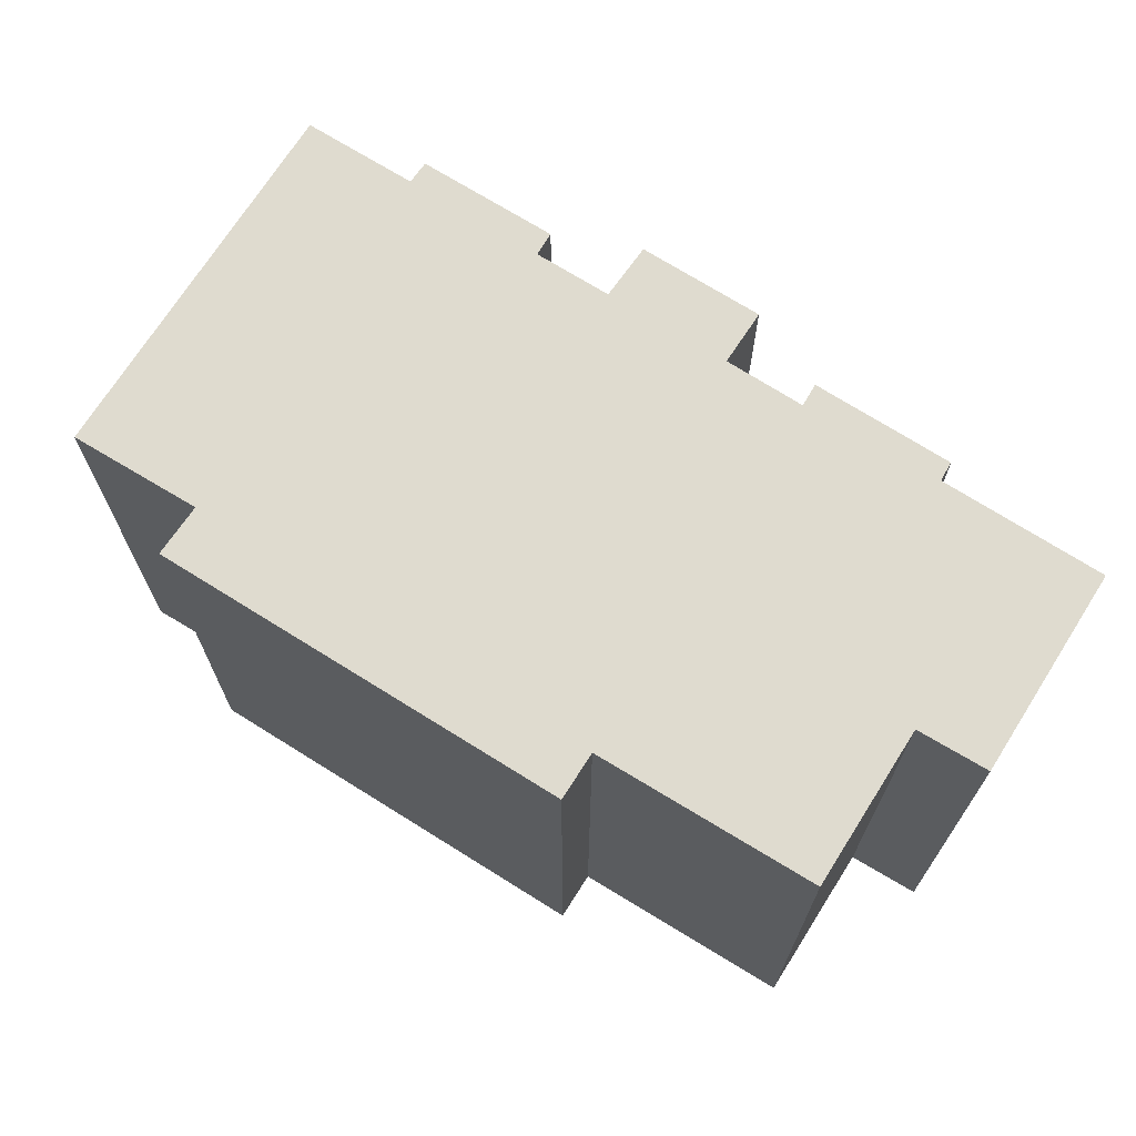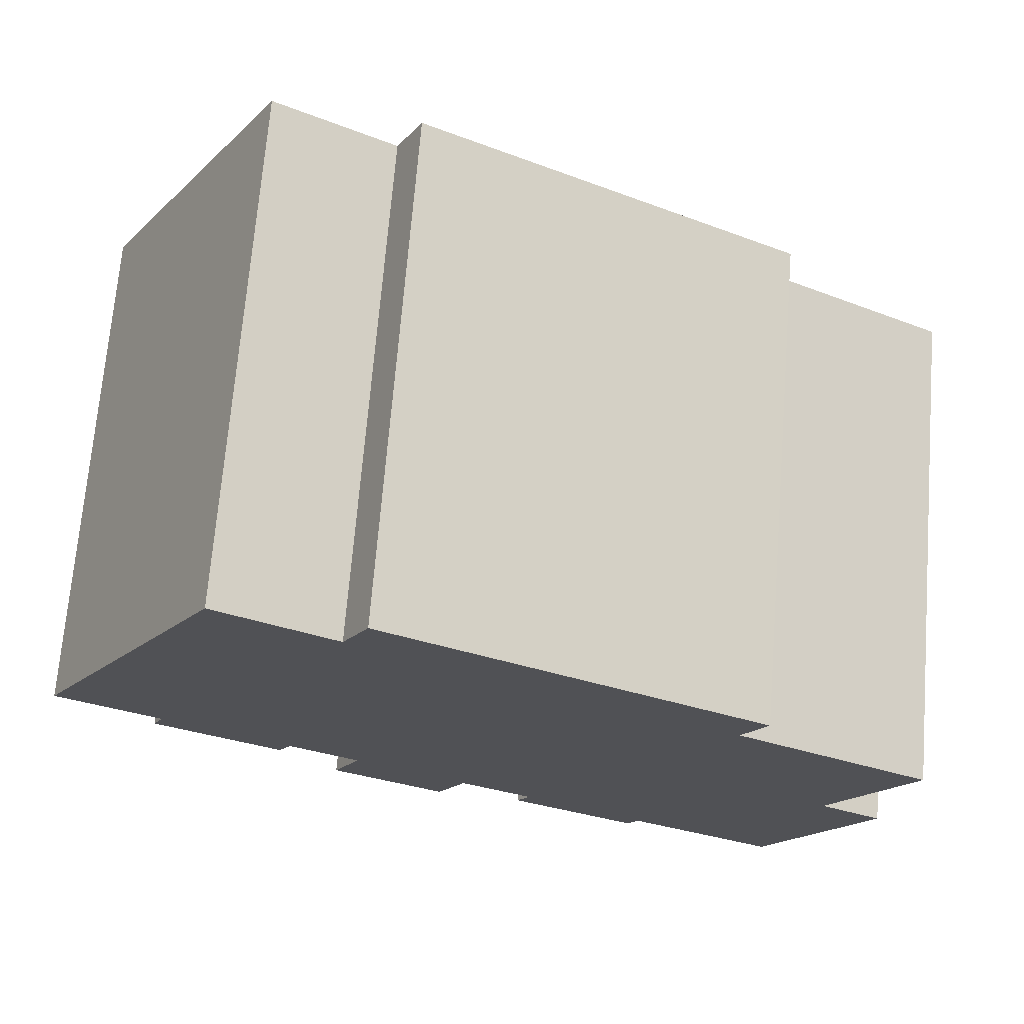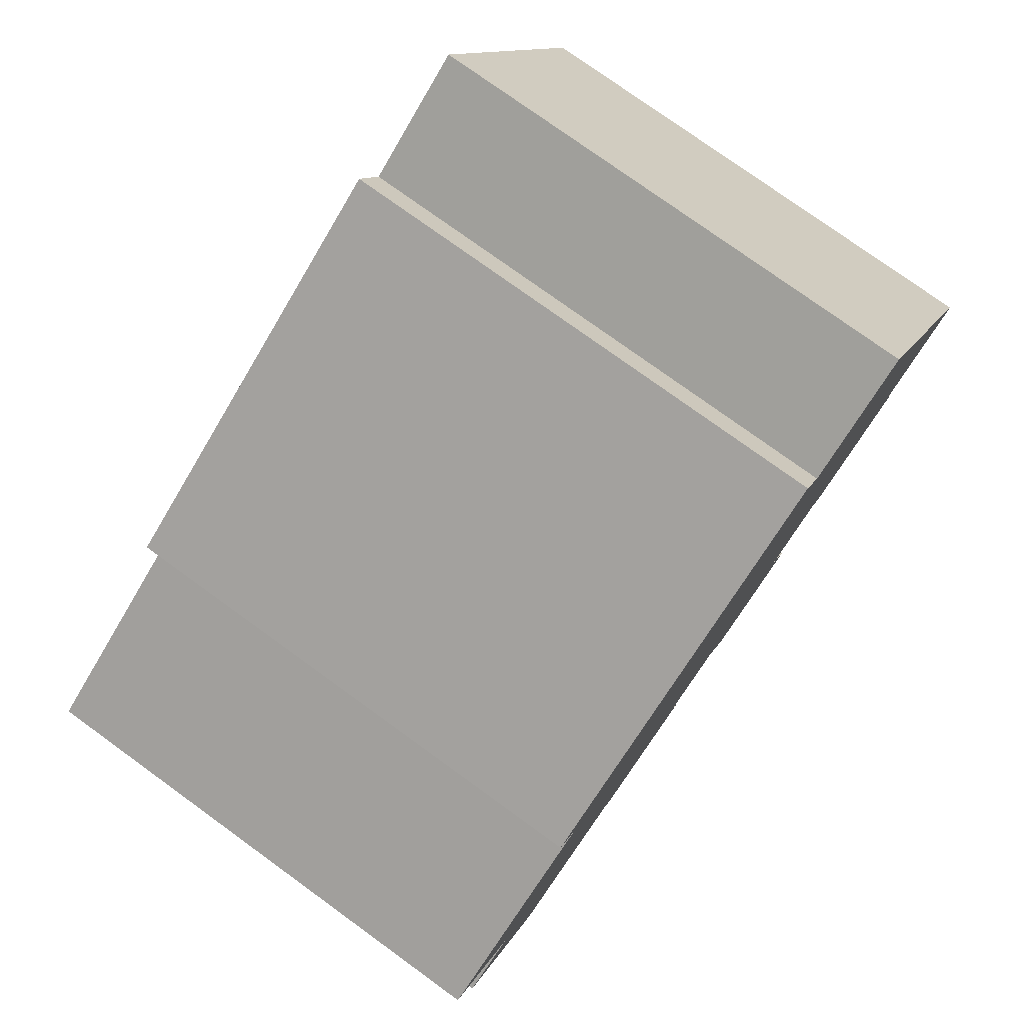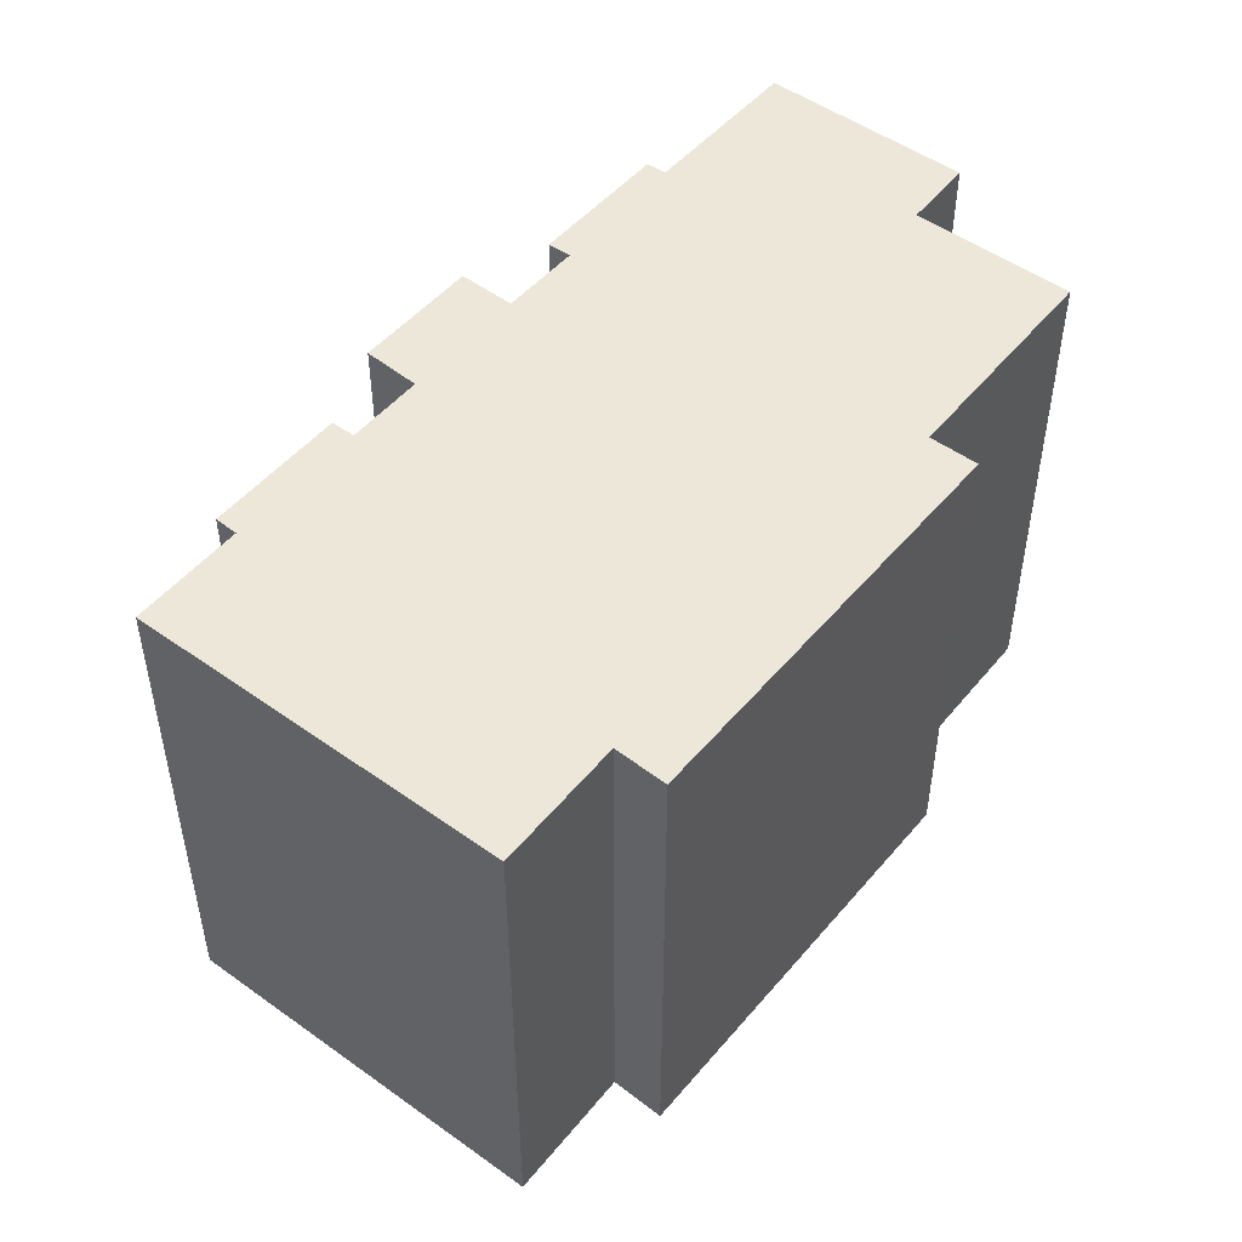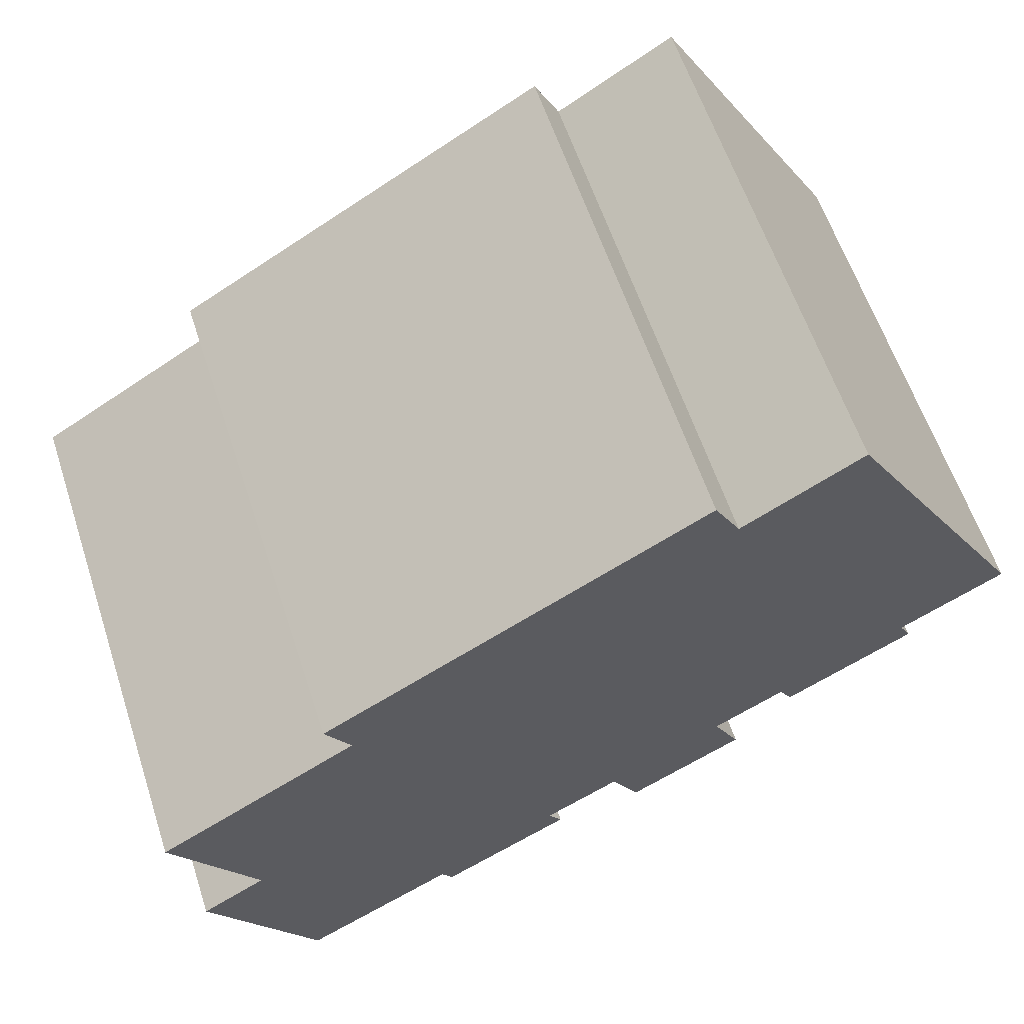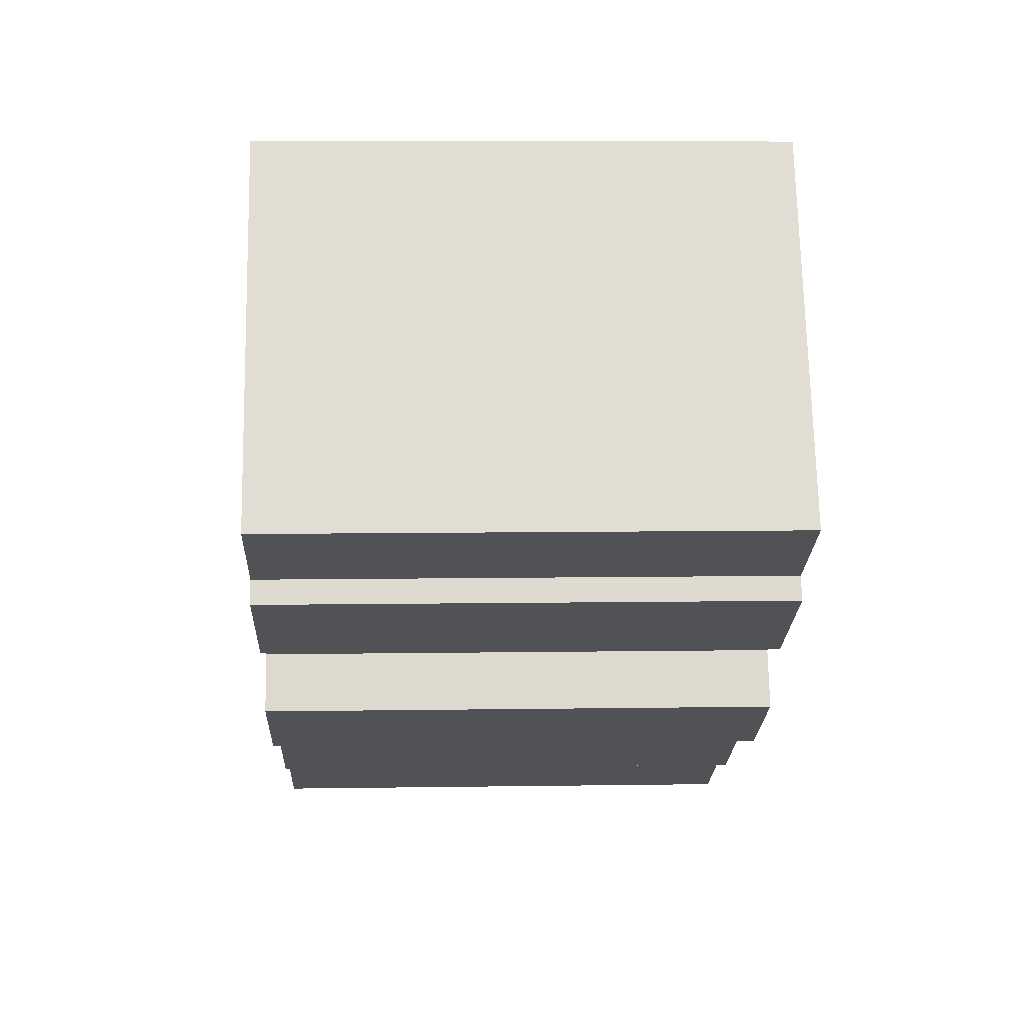
<metadata>
{"format":"obj","ext":"obj","renderer":"f3d","projection":"perspective","resolution":1024,"background":"white","views":[{"elev":70.3,"azim":62.2,"up":"+Y"},{"elev":69.8,"azim":4.6,"up":"+Z"},{"elev":77.1,"azim":125.9,"up":"+Z"},{"elev":49.7,"azim":-21.6,"up":"+Y"},{"elev":60.3,"azim":161.8,"up":"+Z"},{"elev":8.8,"azim":-92.3,"up":"+Z"}]}
</metadata>
<code>
v  19.28 13.68 2.643
v  8.419 13.68 7.224
v  9.115 13.68 8.534
v  0 13.68 8.377e-16
v  2.743 13.68 -1.594
v  2.445 13.68 -2.171
v  6.162 13.68 -3.548
v  5.815 13.68 -4.124
v  5.279 13.68 9.116
v  23.45 13.68 -6.769
v  16.45 13.68 -9.557
v  21.72 13.68 -5.71
v  20.52 13.68 -11.86
v  18.6 13.68 1.449
v  8.034 13.68 -4.63
v  23.99 13.68 -1.765
v  7.317 13.68 -6.046
v  11.1 13.68 -6.41
v  13.07 13.68 -7.519
v  12.72 13.68 -8.077
v  16.16 13.68 -10.03
v  10.34 13.68 -7.78
v  23.45 4.145e-16 -6.769
v  20.52 7.265e-16 -11.86
v  16.45 5.852e-16 -9.557
v  16.16 6.142e-16 -10.03
v  11.1 3.925e-16 -6.41
v  10.34 4.764e-16 -7.78
v  6.162 2.173e-16 -3.548
v  5.815 2.525e-16 -4.124
v  19.28 -1.618e-16 2.643
v  18.6 -8.873e-17 1.449
v  23.99 1.081e-16 -1.765
v  21.72 3.496e-16 -5.71
v  12.72 4.946e-16 -8.077
v  13.07 4.604e-16 -7.519
v  7.317 3.702e-16 -6.046
v  8.034 2.835e-16 -4.63
v  2.445 1.329e-16 -2.171
v  2.743 9.76e-17 -1.594
v  0 0 0
v  5.279 -5.582e-16 9.116
v  8.419 -4.423e-16 7.224
v  9.115 -5.226e-16 8.534
g defaultobject
f 1 2 3
f 2 1 4
f 4 1 5
f 5 1 6
f 6 1 7
f 6 7 8
f 4 9 2
f 10 11 12
f 11 10 13
f 14 7 1
f 7 14 15
f 15 14 16
f 15 16 17
f 17 16 18
f 18 16 19
f 19 16 12
f 19 12 20
f 20 12 11
f 20 11 21
f 22 17 18
f 23 13 10
f 13 23 24
f 25 21 11
f 21 25 26
f 27 22 18
f 22 27 28
f 29 8 7
f 8 29 30
f 31 14 1
f 14 31 32
f 33 12 16
f 12 33 34
f 24 11 13
f 11 24 25
f 26 20 21
f 20 26 35
f 36 18 19
f 18 36 27
f 28 17 22
f 17 28 37
f 38 7 15
f 7 38 29
f 30 6 8
f 6 30 39
f 40 4 5
f 4 40 41
f 35 19 20
f 19 35 36
f 37 15 17
f 15 37 38
f 39 5 6
f 5 39 40
f 41 9 4
f 9 41 42
f 43 3 2
f 3 43 44
f 42 2 9
f 2 42 43
f 44 1 3
f 1 44 31
f 32 16 14
f 16 32 33
f 34 10 12
f 10 34 23
f 30 29 39
f 31 44 43
f 41 43 42
f 43 41 31
f 31 41 32
f 32 41 33
f 33 41 40
f 33 40 34
f 34 40 39
f 34 39 29
f 34 29 38
f 34 38 37
f 34 37 23
f 23 37 27
f 27 37 28
f 26 25 35
f 23 36 24
f 36 23 27
f 24 36 25
f 25 36 35

</code>
